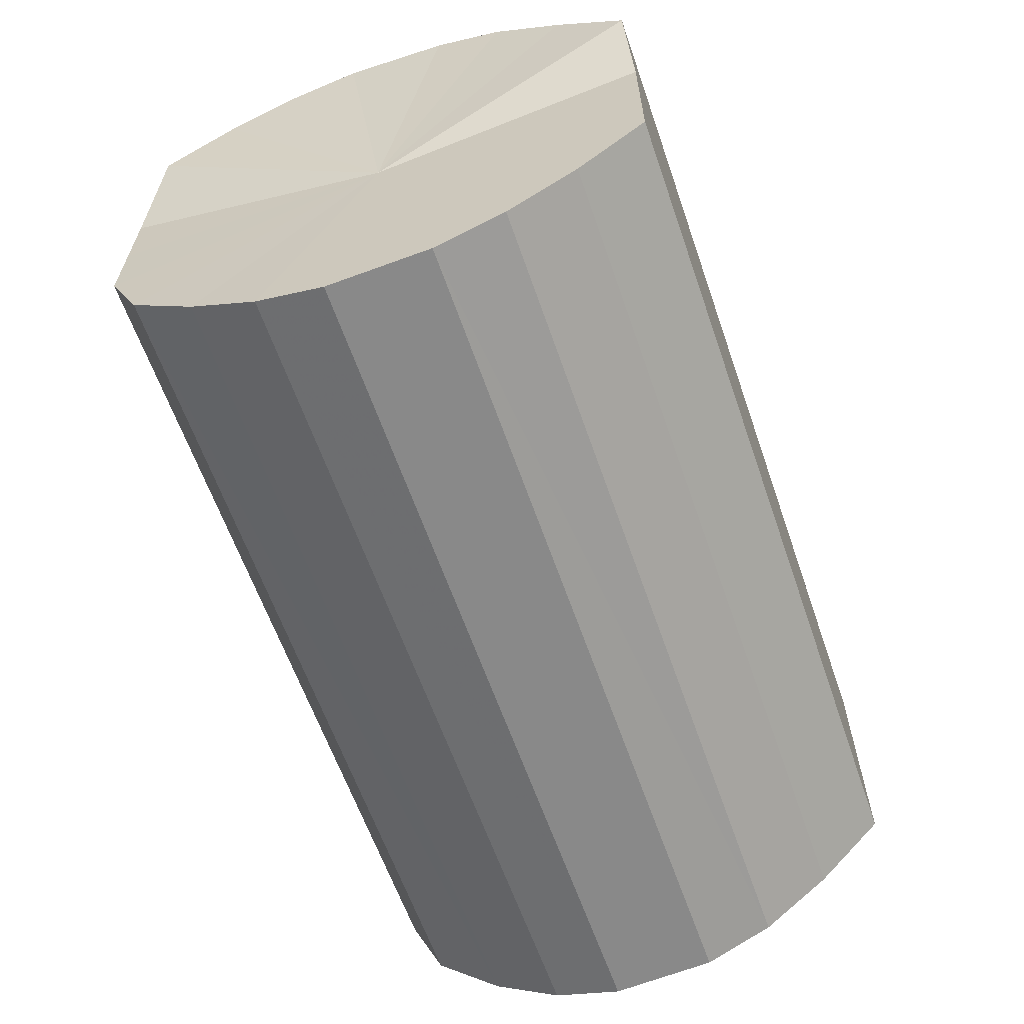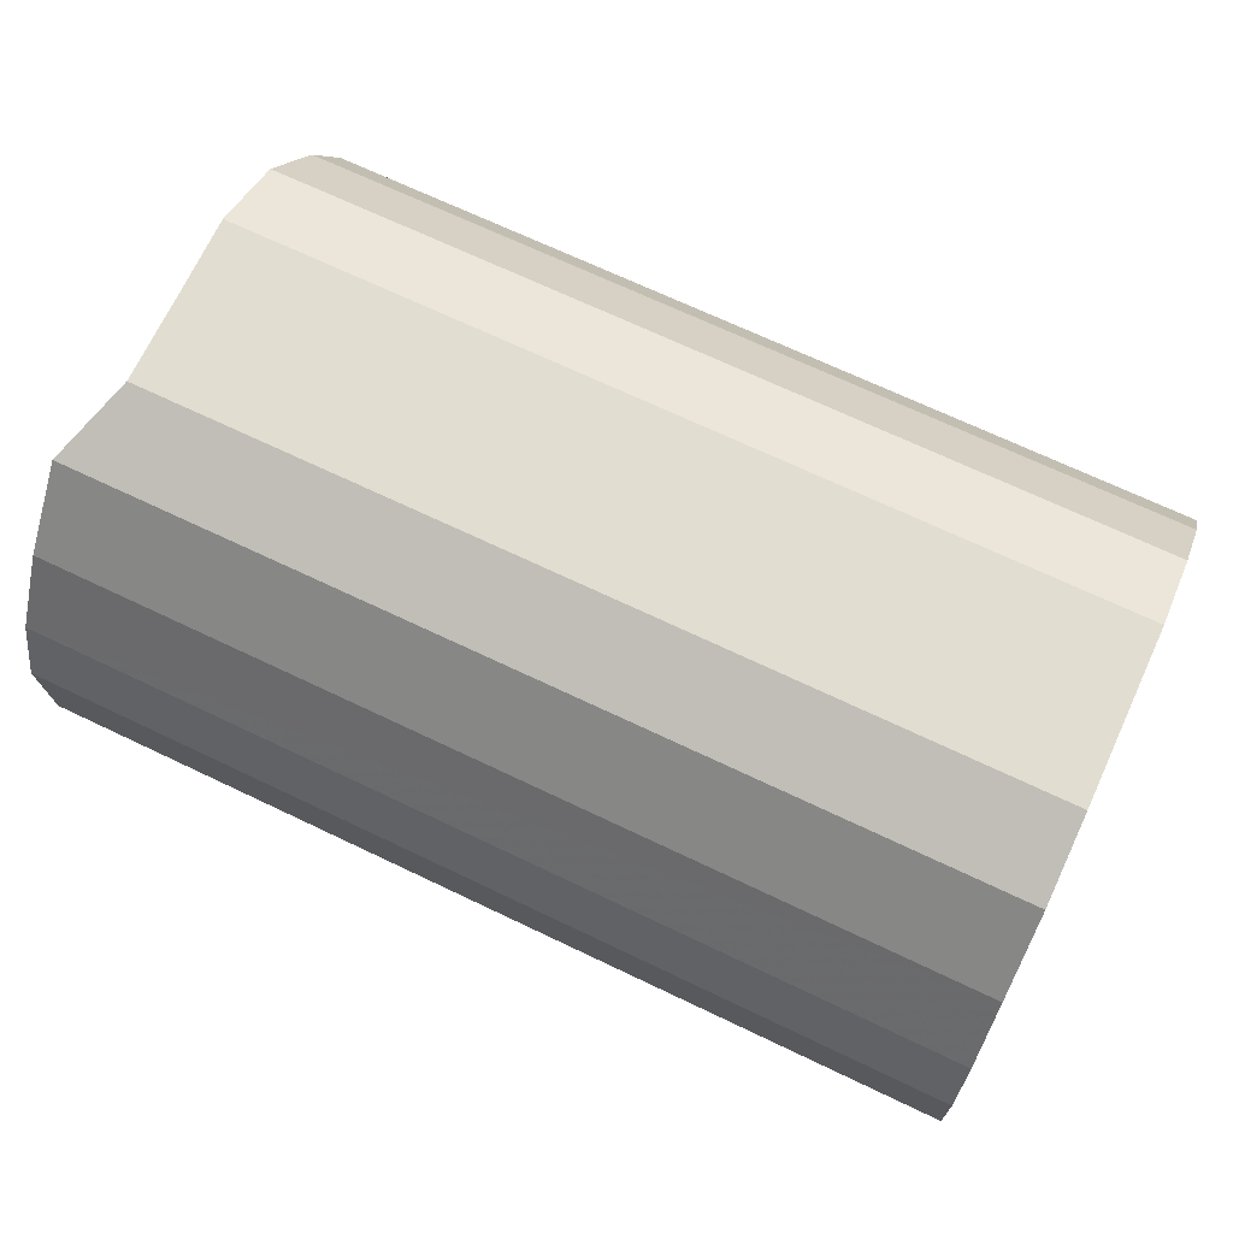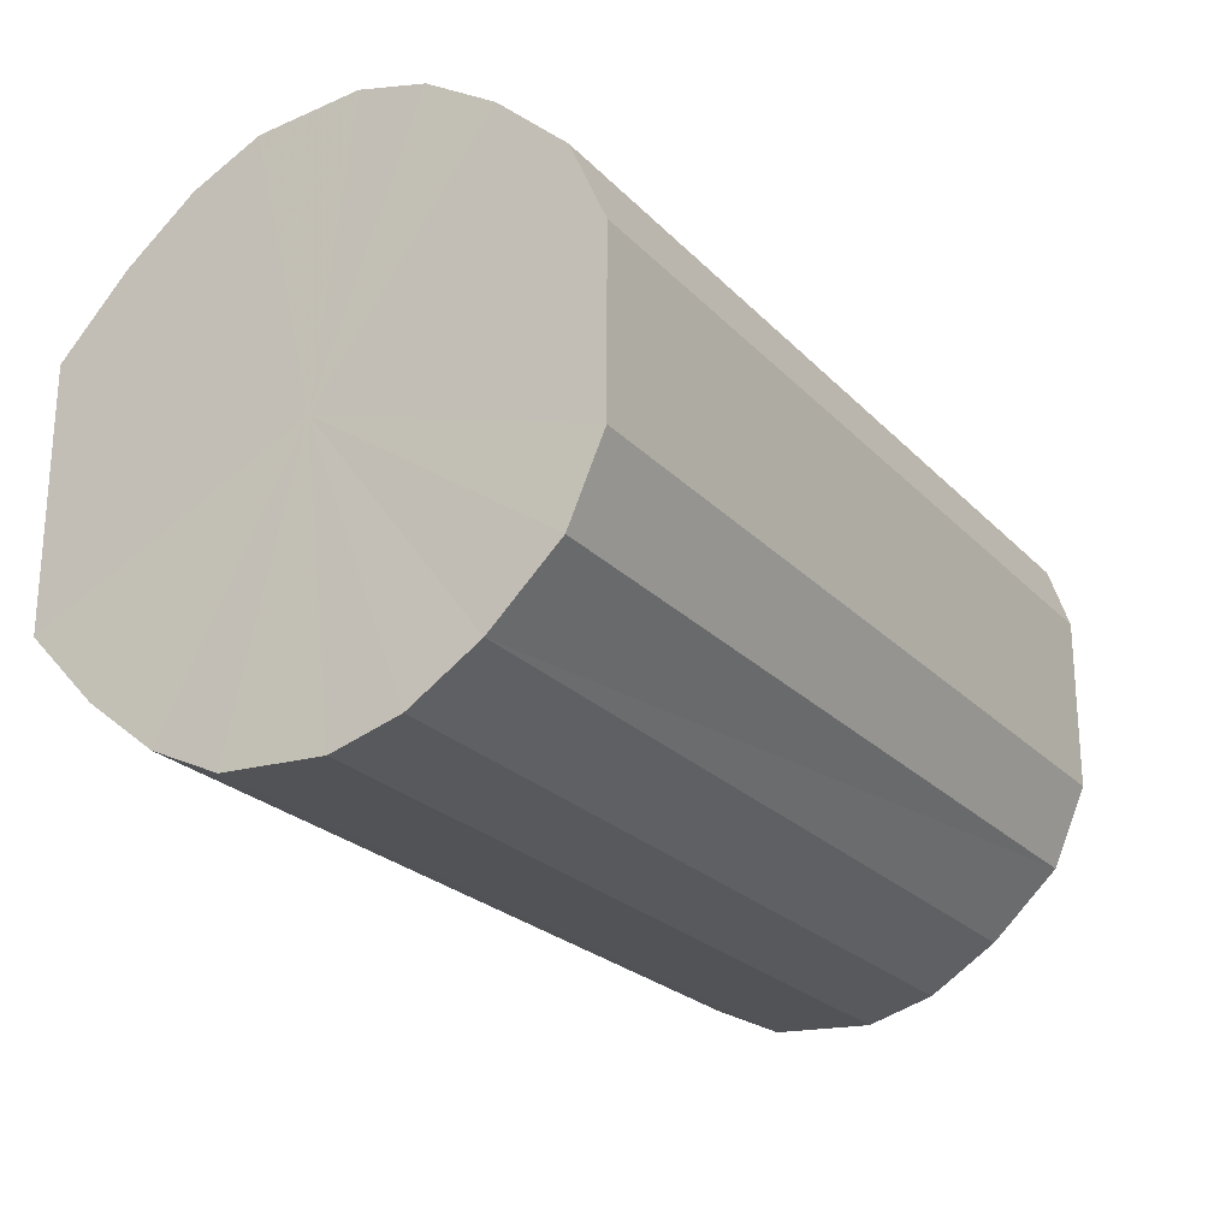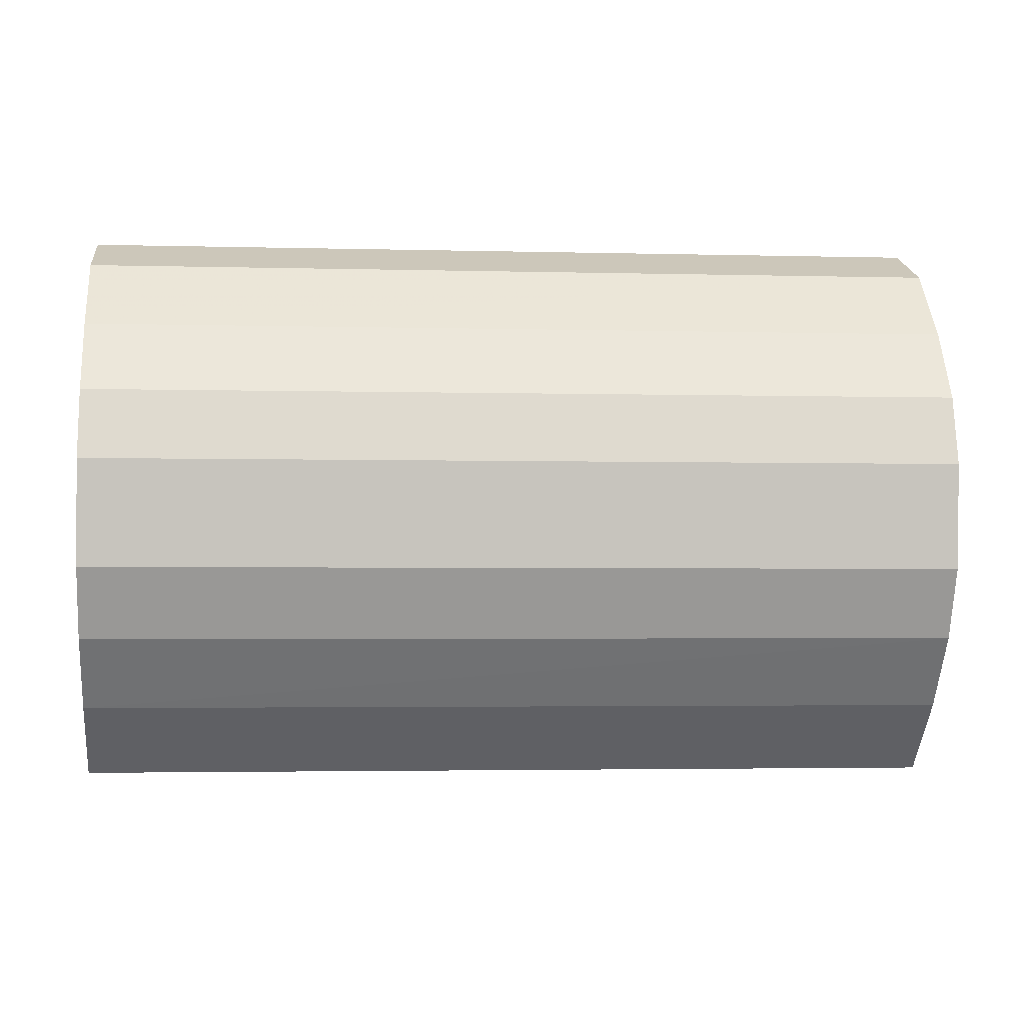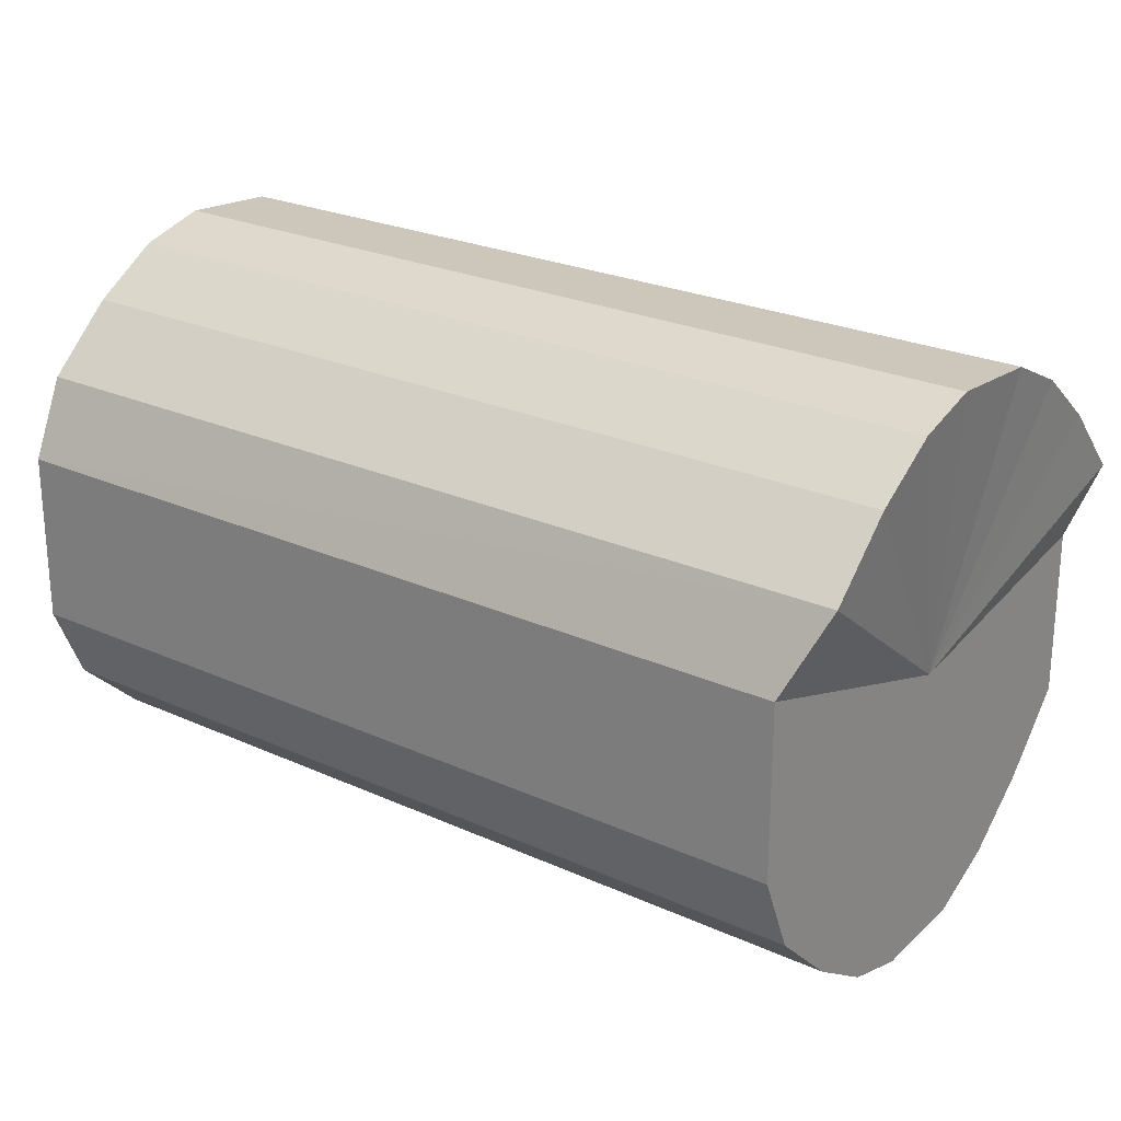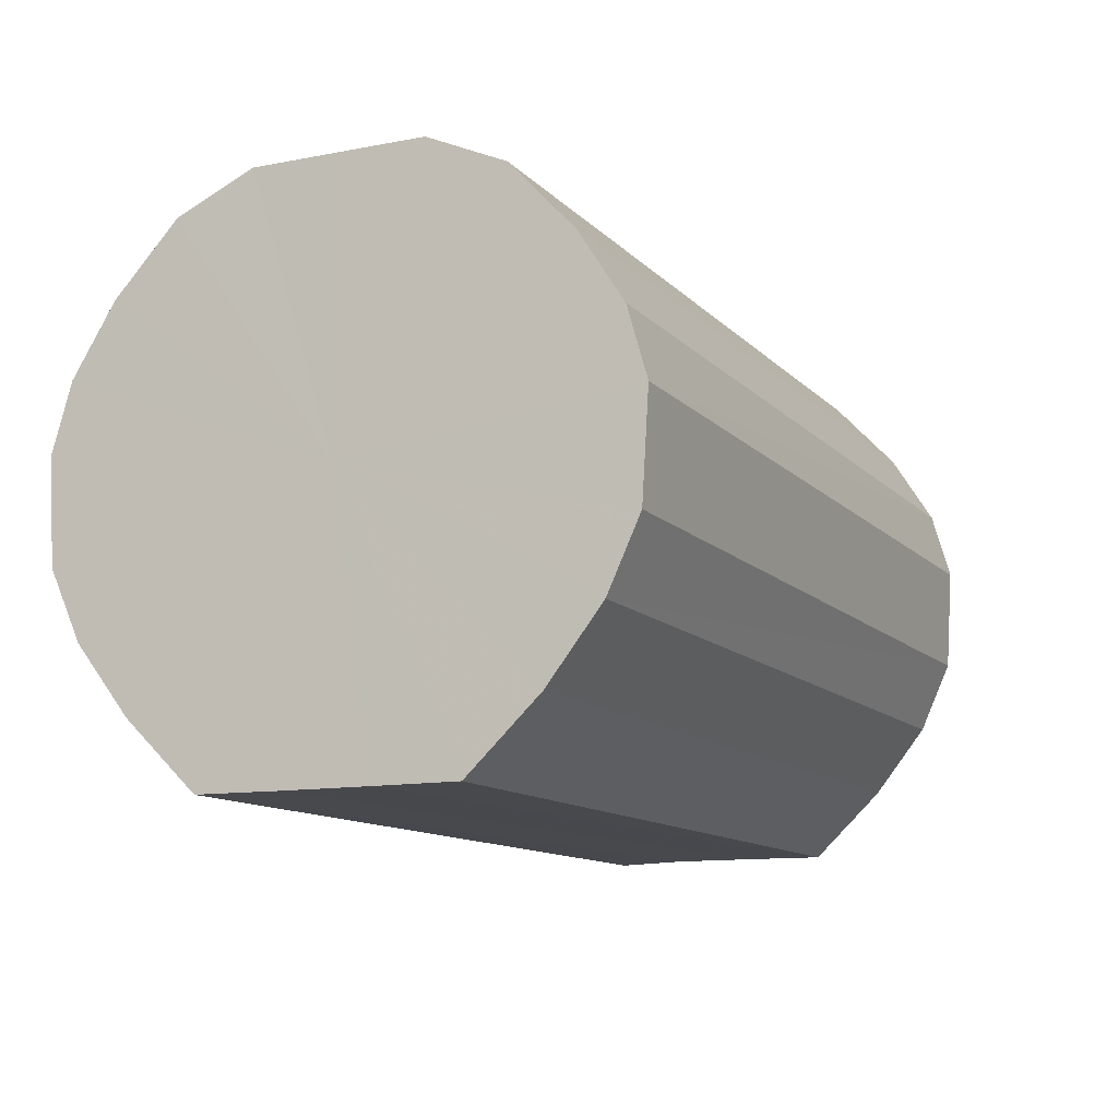
<metadata>
{"format":"obj","ext":"obj","renderer":"f3d","projection":"perspective","resolution":1024,"background":"white","views":[{"elev":-62.8,"azim":-70.9,"up":"+Z"},{"elev":68.4,"azim":24.7,"up":"+Y"},{"elev":-23.3,"azim":122.3,"up":"+Z"},{"elev":-2.9,"azim":173.7,"up":"+Y"},{"elev":23.5,"azim":-144.0,"up":"+Z"},{"elev":-11.8,"azim":114.4,"up":"+Y"}]}
</metadata>
<code>
o 30085
v 2223 1875 6.677
v 2223 1875 6.702
v 2224 1875 6.682
v 2223 1875 6.724
v 2224 1875 6.706
v 2223 1875 6.652
v 2224 1875 6.657
v 2223 1875 6.743
v 2224 1875 6.729
v 2223 1875 6.63
v 2224 1875 6.634
v 2223 1875 6.755
v 2224 1875 6.747
v 2223 1875 6.611
v 2224 1875 6.616
v 2223 1875 6.761
v 2224 1875 6.76
v 2223 1875 6.599
v 2224 1875 6.603
v 2223 1875 6.759
v 2224 1875 6.765
v 2223 1875 6.593
v 2224 1875 6.598
v 2223 1875 6.75
v 2224 1875 6.764
v 2223 1875 6.595
v 2224 1875 6.599
v 2223 1875 6.734
v 2224 1875 6.754
v 2223 1875 6.604
v 2224 1875 6.609
v 2223 1875 6.714
v 2224 1875 6.739
v 2223 1875 6.62
v 2224 1875 6.624
v 2223 1875 6.69
v 2224 1875 6.718
v 2223 1875 6.641
v 2224 1875 6.645
v 2223 1875 6.665
v 2224 1875 6.694
v 2224 1875 6.669
v 2224 1875 6.682
v 2223 1875 6.702
v 2224 1875 6.706
v 2223 1875 6.724
v 2224 1875 6.729
v 2224 1875 6.657
v 2223 1875 6.677
v 2224 1875 6.634
v 2223 1875 6.652
v 2223 1875 6.743
v 2224 1875 6.747
v 2224 1875 6.616
v 2223 1875 6.63
v 2224 1875 6.603
v 2223 1875 6.611
v 2223 1875 6.755
v 2224 1875 6.76
v 2224 1875 6.598
v 2223 1875 6.599
v 2224 1875 6.599
v 2223 1875 6.593
v 2223 1875 6.761
v 2224 1875 6.765
v 2224 1875 6.609
v 2223 1875 6.595
v 2224 1875 6.624
v 2223 1875 6.604
v 2223 1875 6.759
v 2224 1875 6.764
v 2224 1875 6.645
v 2223 1875 6.62
v 2224 1875 6.669
v 2223 1875 6.641
v 2223 1875 6.75
v 2224 1875 6.754
v 2224 1875 6.694
v 2223 1875 6.665
v 2224 1875 6.718
v 2223 1875 6.69
v 2223 1875 6.734
v 2224 1875 6.739
v 2223 1875 6.714
v 2223 1875 6.677
v 2223 1875 6.702
v 2223 1875 6.677
v 2223 1875 6.724
v 2223 1875 6.652
v 2223 1875 6.743
v 2223 1875 6.63
v 2223 1875 6.755
v 2223 1875 6.611
v 2223 1875 6.761
v 2223 1875 6.599
v 2223 1875 6.759
v 2223 1875 6.593
v 2223 1875 6.75
v 2223 1875 6.595
v 2223 1875 6.734
v 2223 1875 6.604
v 2223 1875 6.714
v 2223 1875 6.62
v 2223 1875 6.69
v 2223 1875 6.641
v 2223 1875 6.665
v 2224 1875 6.682
v 2224 1875 6.682
v 2224 1875 6.706
v 2224 1875 6.657
v 2224 1875 6.729
v 2224 1875 6.634
v 2224 1875 6.747
v 2224 1875 6.616
v 2224 1875 6.76
v 2224 1875 6.603
v 2224 1875 6.765
v 2224 1875 6.598
v 2224 1875 6.764
v 2224 1875 6.599
v 2224 1875 6.754
v 2224 1875 6.609
v 2224 1875 6.739
v 2224 1875 6.624
v 2224 1875 6.718
v 2224 1875 6.645
v 2224 1875 6.694
v 2224 1875 6.669
f 1 2 3
f 2 4 5
f 6 1 7
f 4 8 9
f 10 6 11
f 8 12 13
f 14 10 15
f 12 16 17
f 18 14 19
f 16 20 21
f 22 18 23
f 20 24 25
f 26 22 27
f 24 28 29
f 30 26 31
f 28 32 33
f 34 30 35
f 32 36 37
f 38 34 39
f 36 40 41
f 40 38 42
f 43 44 45
f 45 46 47
f 48 49 43
f 50 51 48
f 47 52 53
f 54 55 50
f 56 57 54
f 53 58 59
f 60 61 56
f 62 63 60
f 59 64 65
f 66 67 62
f 68 69 66
f 65 70 71
f 72 73 68
f 74 75 72
f 71 76 77
f 78 79 74
f 80 81 78
f 77 82 83
f 83 84 80
f 85 86 87
f 85 88 86
f 85 87 89
f 85 90 88
f 85 89 91
f 85 92 90
f 85 91 93
f 85 94 92
f 85 93 95
f 85 96 94
f 85 95 97
f 85 98 96
f 85 97 99
f 85 100 98
f 85 99 101
f 85 102 100
f 85 101 103
f 85 104 102
f 85 103 105
f 85 106 104
f 85 105 106
f 107 108 109
f 107 110 108
f 107 109 111
f 107 112 110
f 107 111 113
f 107 114 112
f 107 113 115
f 107 116 114
f 107 115 117
f 107 118 116
f 107 117 119
f 107 120 118
f 107 119 121
f 107 122 120
f 107 121 123
f 107 124 122
f 107 123 125
f 107 126 124
f 107 125 127
f 107 128 126
f 107 127 128

</code>
